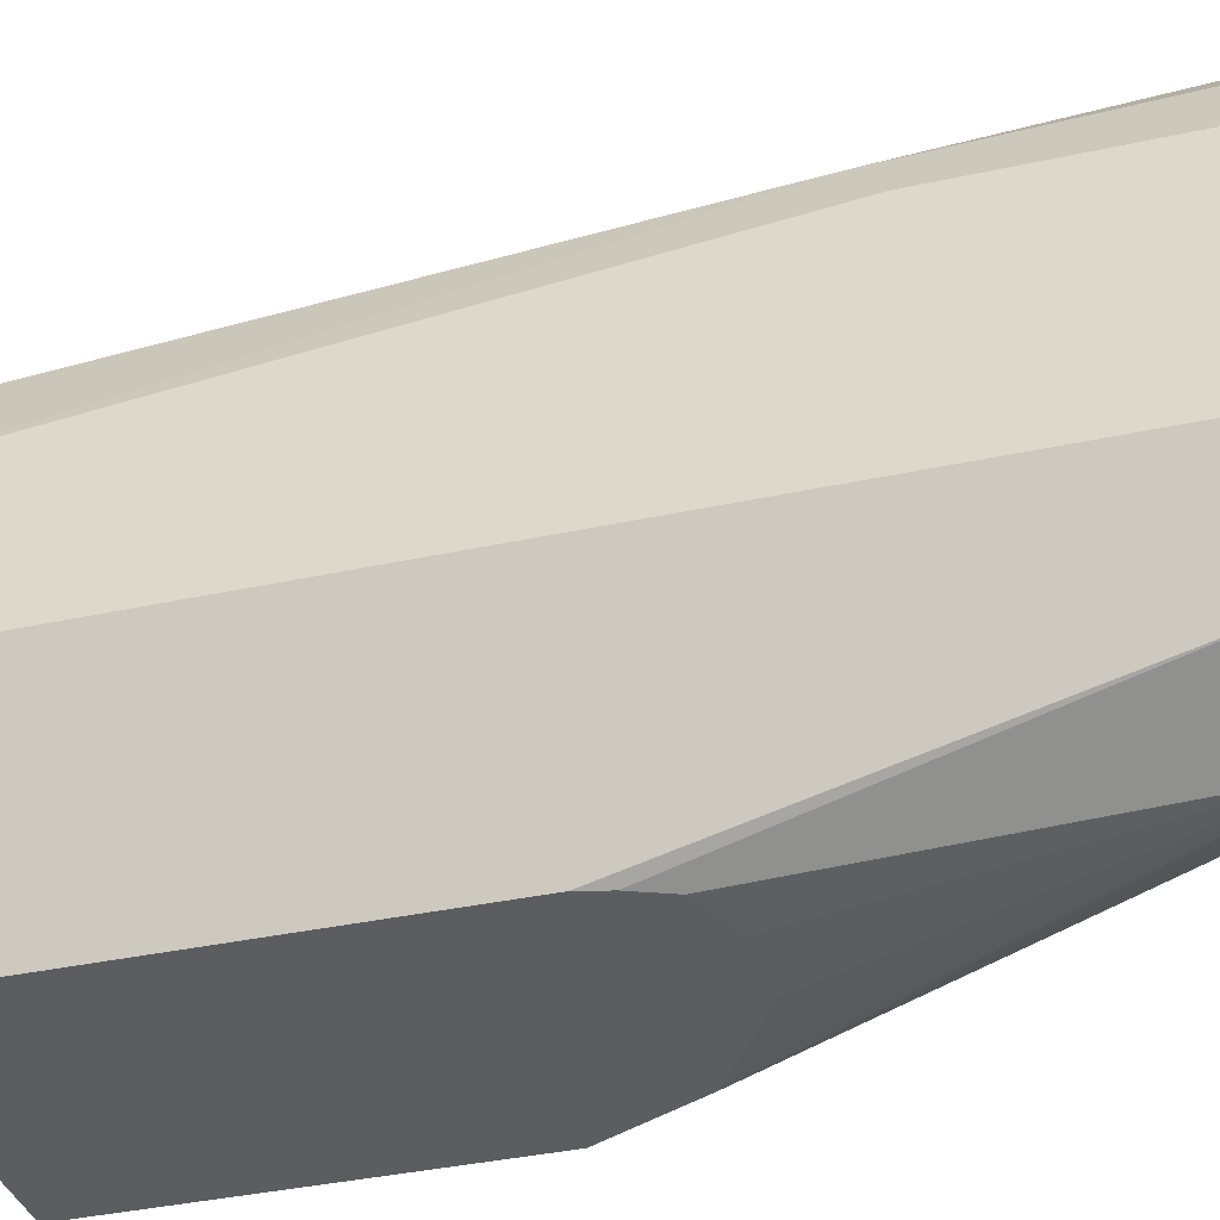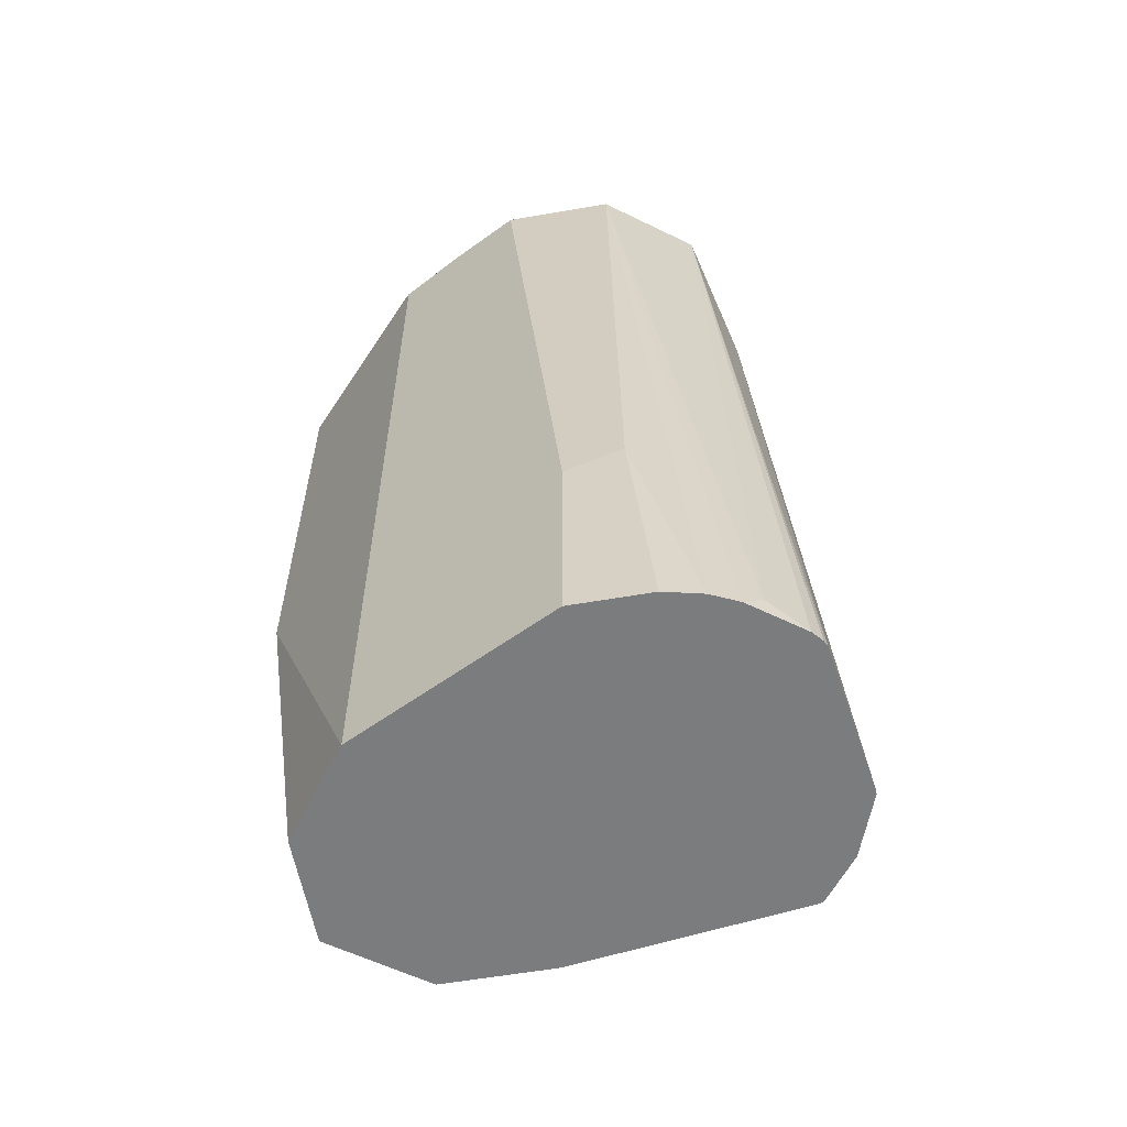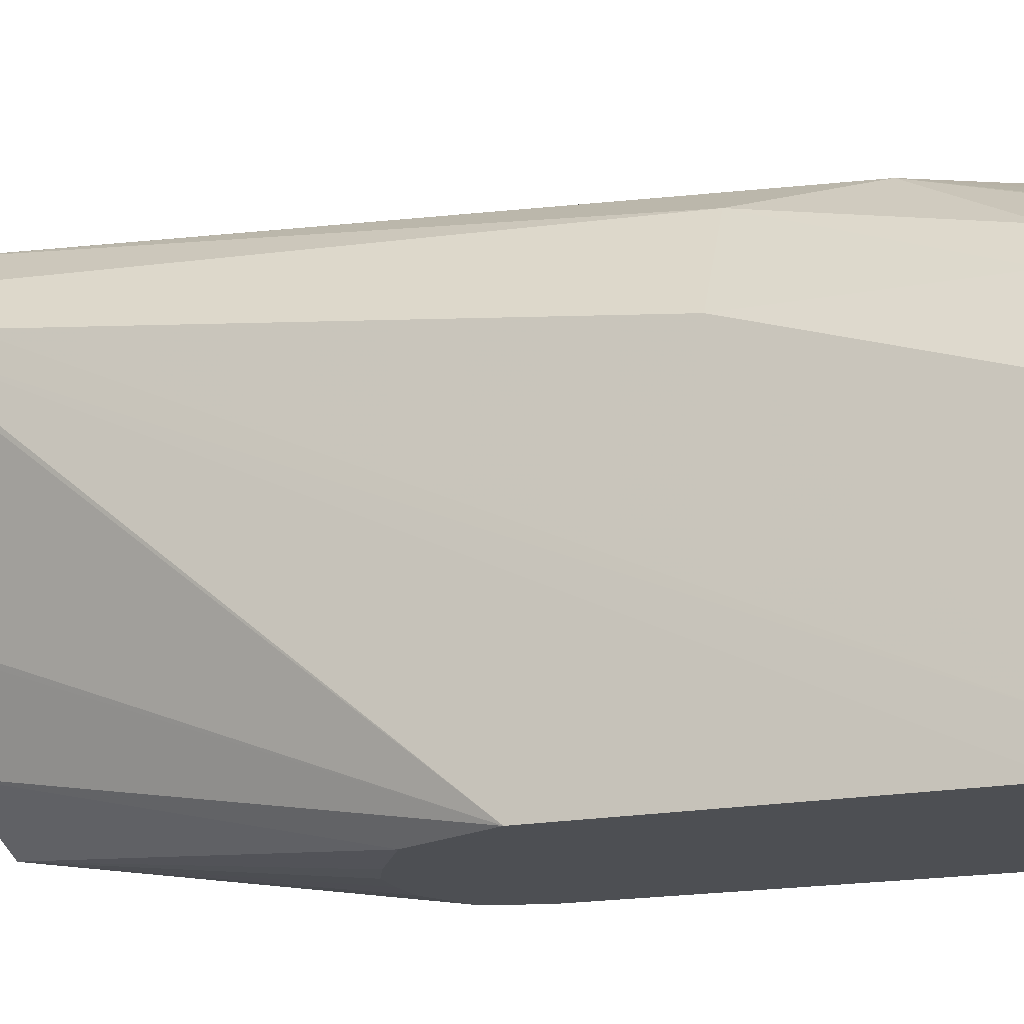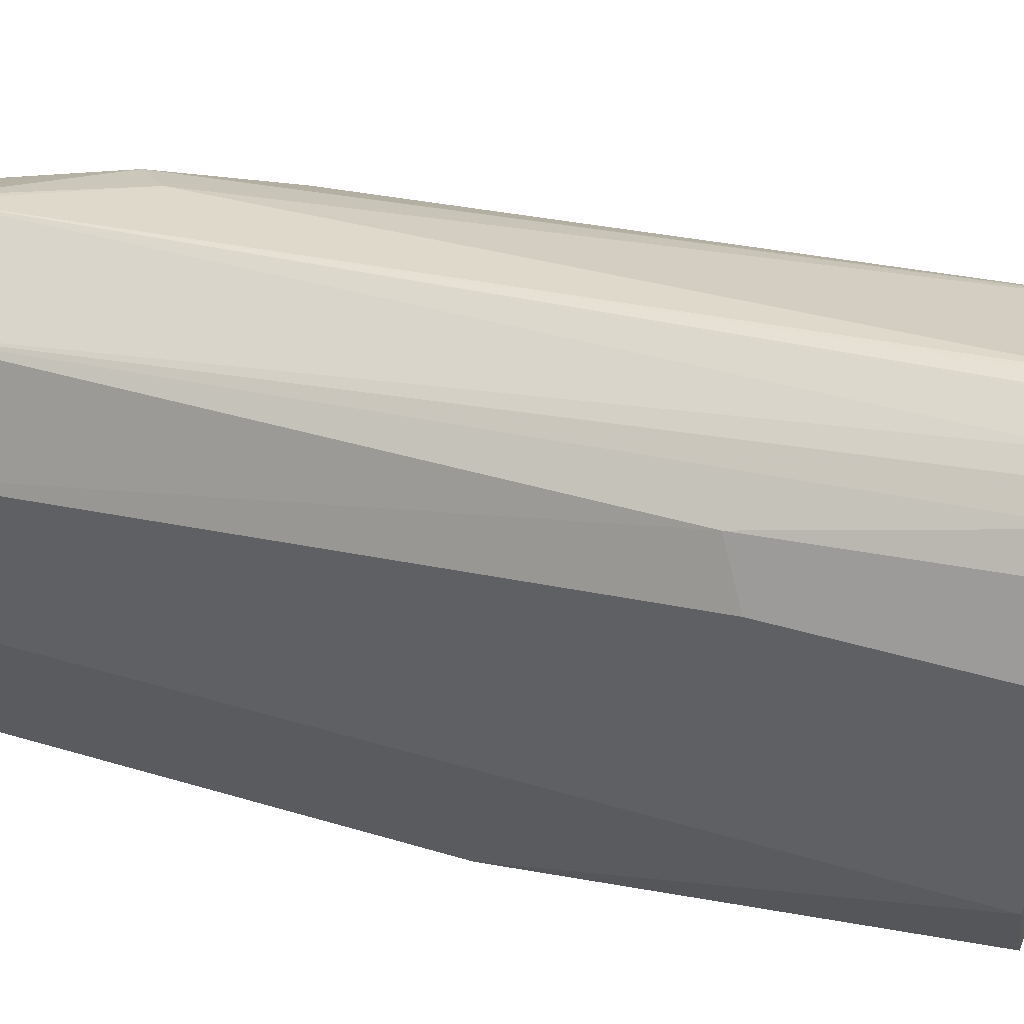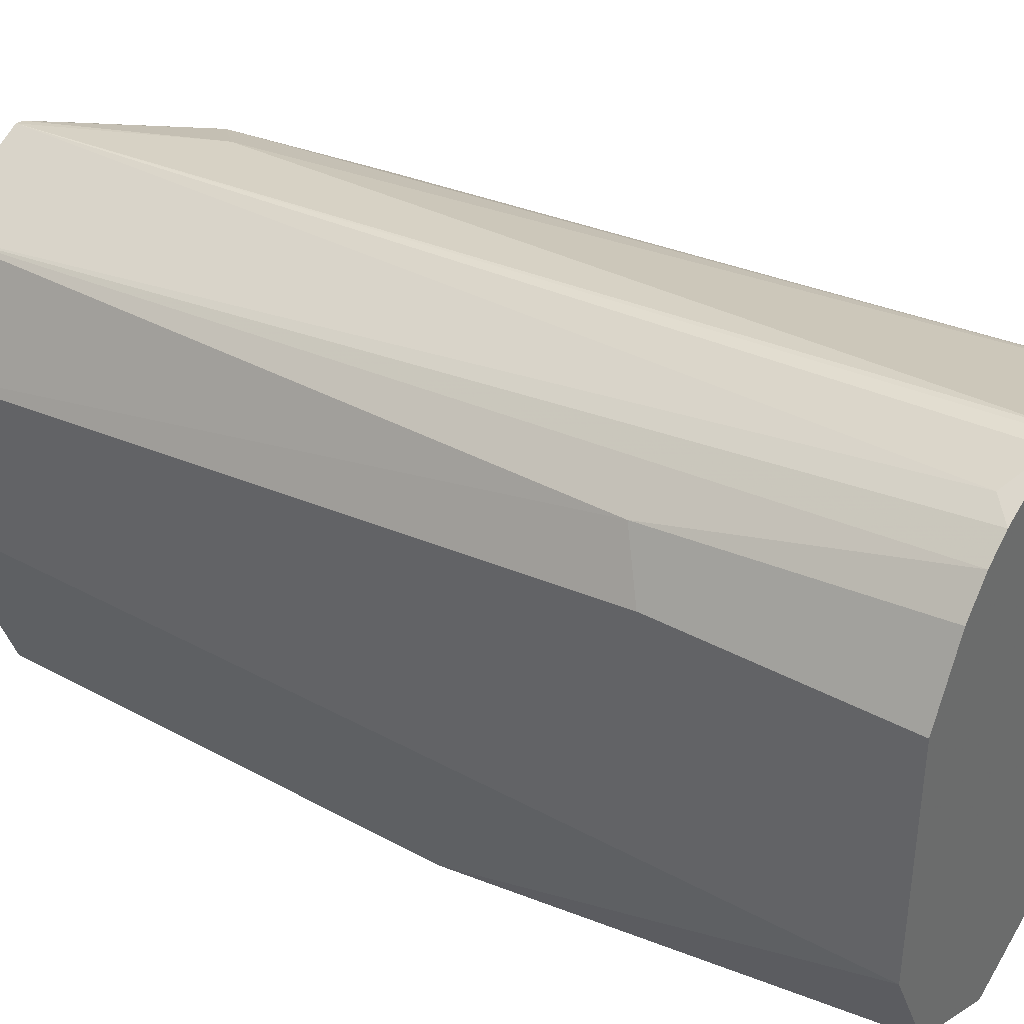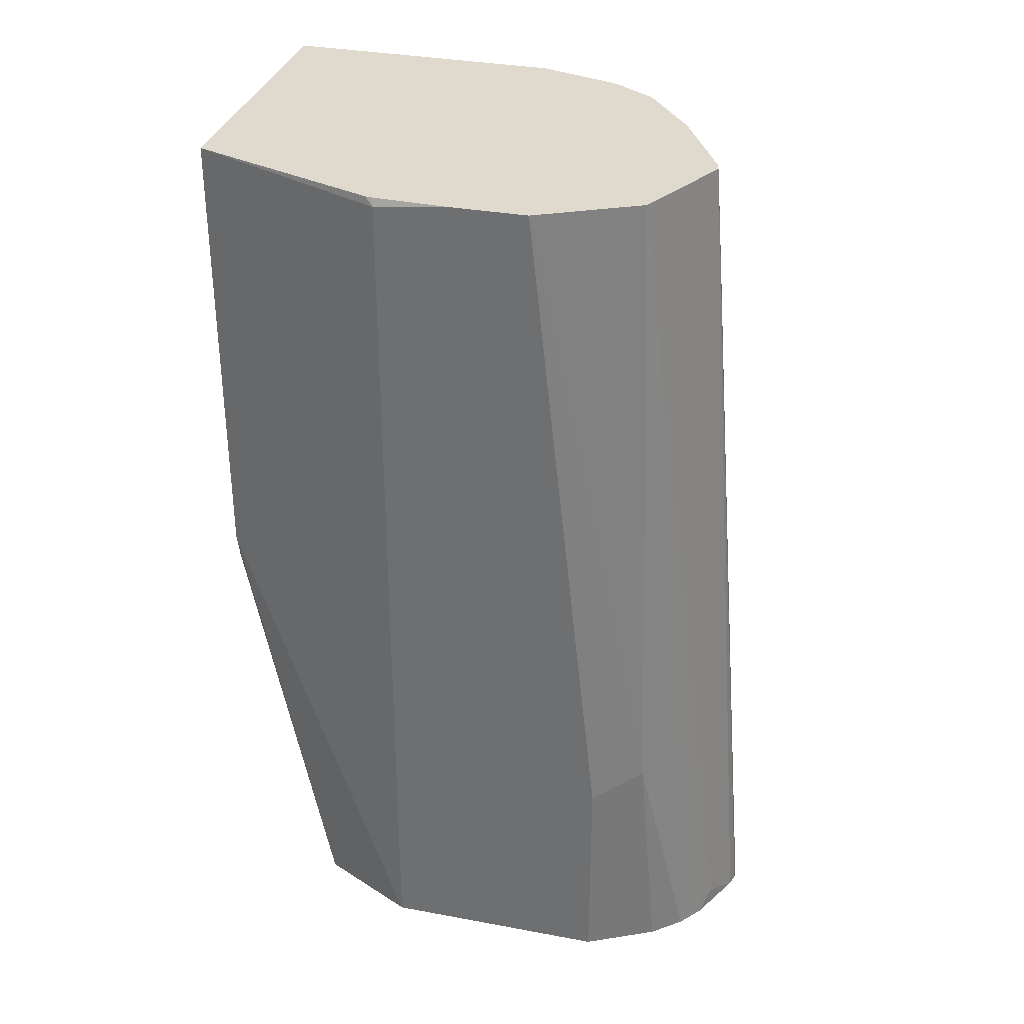
<metadata>
{"format":"obj","ext":"obj","renderer":"f3d","projection":"perspective","resolution":1024,"background":"white","views":[{"elev":-37.1,"azim":105.7,"up":"+Y"},{"elev":-58.7,"azim":126.7,"up":"+Z"},{"elev":-17.7,"azim":-68.3,"up":"+Y"},{"elev":42.7,"azim":109.5,"up":"+Y"},{"elev":37.8,"azim":124.8,"up":"+Y"},{"elev":32.9,"azim":104.4,"up":"+Z"}]}
</metadata>
<code>
v 0.5931 0.5354 0.002385
v 0.5978 0.5342 0.002385
v 0.5907 0.5354 0.002385
v 0.5931 0.5083 0.3419
v 0.6119 0.5272 0.009431
v 0.6119 0.5272 0.002385
v 0.5366 0.518 0.002385
v 0.5648 0.5083 0.2824
v 0.5897 0.5076 0.3419
v 0.6307 0.4895 0.3419
v 0.6189 0.5236 0.002385
v 0.535 0.5172 0.002385
v 0.5507 0.5013 0.2965
v 0.5729 0.4992 0.3419
v 0.6496 0.4519 0.3419
v 0.6401 0.4989 0.09415
v 0.6275 0.5169 0.002385
v 0.5178 0.4989 0.002385
v 0.5178 0.4989 0.02824
v 0.5272 0.4895 0.2542
v 0.5293 0.4715 0.3419
v 0.5538 0.4893 0.3419
v 0.5559 0.4905 0.3419
v 0.6496 0.4236 0.3419
v 0.6496 0.4801 0.08474
v 0.6366 0.506 0.002385
v 0.517 0.4973 0.002385
v 0.5084 0.4801 0.02824
v 0.5178 0.4707 0.2542
v 0.5182 0.4549 0.3419
v 0.6484 0.3954 0.3419
v 0.6496 0.3954 0.3389
v 0.6496 0.4801 0.002385
v 0.5084 0.4801 0.002385
v 0.5072 0.3359 0.3419
v 0.5084 0.4519 0.2542
v 0.5084 0.4236 0.3419
v 0.648 0.3924 0.3419
v 0.6213 0.3198 0.3419
v 0.6496 0.3954 0.002385
v 0.509 0.4774 0.002385
v 0.5084 0.3198 0.1977
v 0.5072 0.3198 0.3419
v 0.6213 0.3198 0.1695
v 0.6393 0.375 0.002385
v 0.5366 0.3954 0.002385
v 0.5114 0.3198 0.1916
v 0.5378 0.393 0.002385
v 0.546 0.3766 0.002385
v 0.5554 0.3577 0.002385
v 0.6187 0.3198 0.1591
v 0.6307 0.3577 0.002385
v 0.5208 0.3198 0.1728
v 0.5624 0.3542 0.002385
v 0.5272 0.3198 0.1601
v 0.6132 0.3198 0.1455
v 0.5931 0.3389 0.002385
v 0.6103 0.3475 0.002385
v 0.6291 0.3569 0.002385
v 0.5907 0.3401 0.002385
v 0.5521 0.3198 0.1442
v 0.5931 0.3198 0.1367
v 0.5785 0.3198 0.1367
v 0.5648 0.3198 0.1378
f 28 35 36
f 29 36 30
f 30 36 37
f 31 38 32
f 32 38 39
f 34 42 43
f 32 44 40
f 34 41 42
f 28 34 35
f 34 43 35
f 35 37 36
f 32 39 44
f 27 34 28
f 20 29 30
f 24 31 32
f 20 30 21
f 39 43 42
f 19 29 20
f 19 36 29
f 19 28 36
f 19 27 28
f 18 27 19
f 16 26 17
f 16 25 26
f 15 25 16
f 15 33 25
f 15 40 33
f 15 32 40
f 25 33 26
f 39 42 47
f 39 61 64
f 39 53 55
f 15 24 32
f 57 63 64
f 57 64 61
f 56 62 57
f 55 57 61
f 55 60 57
f 54 60 55
f 51 59 52
f 51 58 59
f 51 57 58
f 51 56 57
f 50 55 53
f 50 54 55
f 39 47 53
f 47 50 53
f 44 51 52
f 42 50 47
f 42 49 50
f 42 48 49
f 42 46 48
f 41 46 42
f 40 44 45
f 39 51 44
f 39 56 51
f 39 62 56
f 39 63 62
f 39 64 63
f 39 55 61
f 44 52 45
f 57 62 63
f 13 23 14
f 13 21 22
f 2 5 6
f 1 4 2
f 1 3 4
f 1 7 3
f 1 12 7
f 1 18 12
f 1 27 18
f 1 34 27
f 1 41 34
f 1 46 41
f 1 48 46
f 1 49 48
f 1 50 49
f 1 54 50
f 1 57 60
f 1 58 57
f 1 59 58
f 1 52 59
f 1 45 52
f 1 40 45
f 1 33 40
f 1 26 33
f 1 17 26
f 1 11 17
f 1 6 11
f 1 2 6
f 13 22 23
f 2 4 5
f 3 7 8
f 1 60 54
f 4 8 9
f 13 20 21
f 3 8 4
f 12 20 13
f 12 19 20
f 12 18 19
f 10 17 11
f 10 16 17
f 10 15 16
f 8 13 9
f 7 13 8
f 7 12 13
f 5 10 11
f 5 11 6
f 4 10 5
f 9 13 14
f 4 21 30
f 4 24 15
f 4 31 24
f 4 38 31
f 4 39 38
f 4 43 39
f 4 35 43
f 4 37 35
f 4 30 37
f 4 9 14
f 4 22 21
f 4 23 22
f 4 15 10
f 4 14 23

</code>
